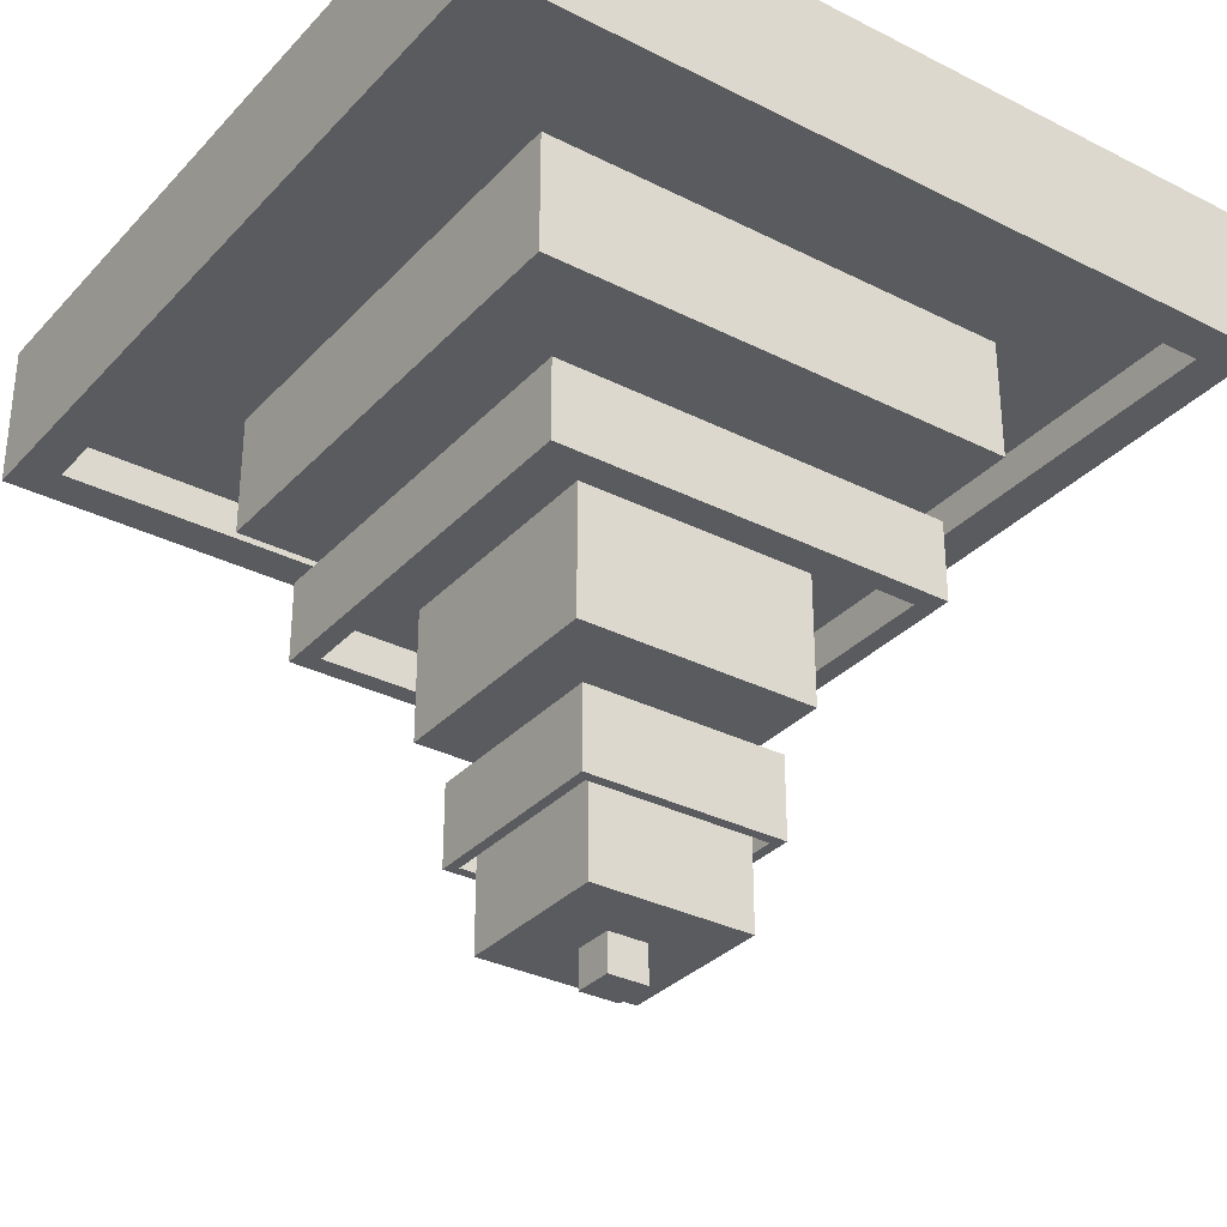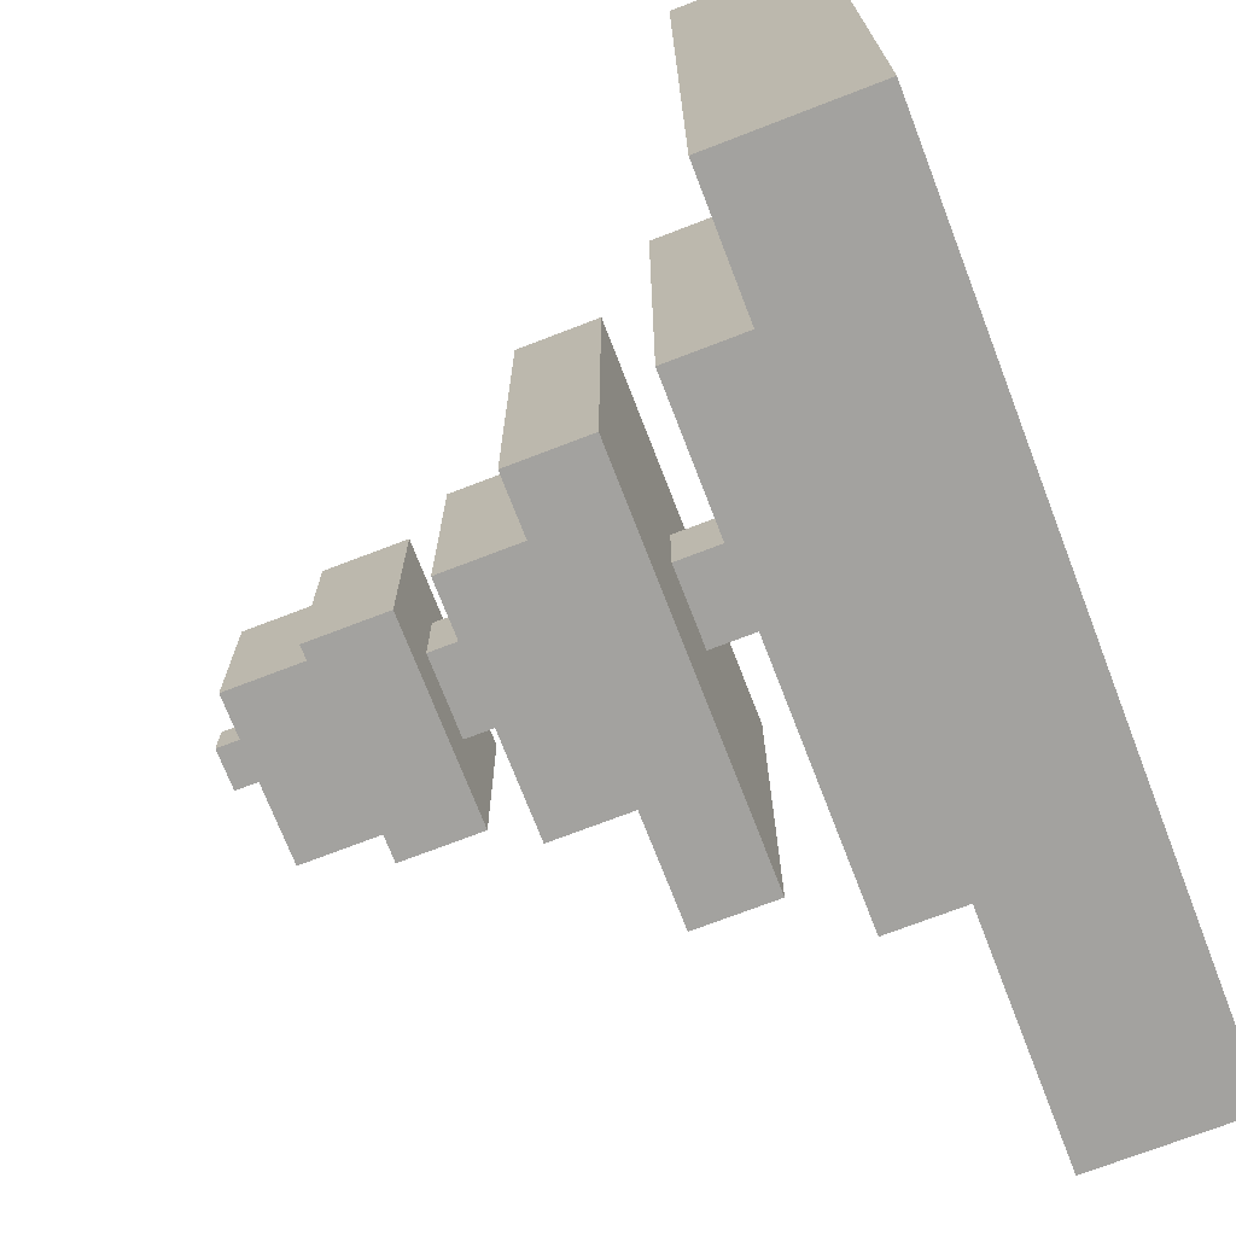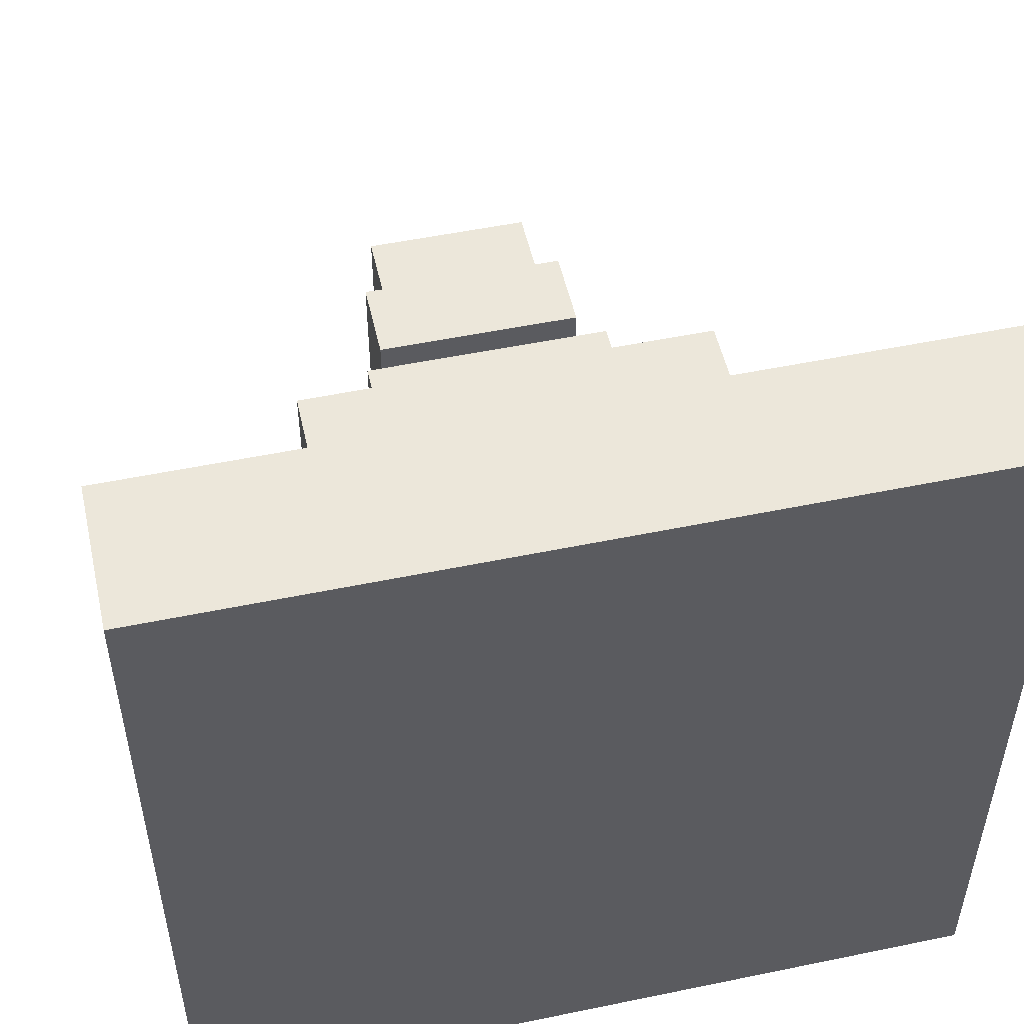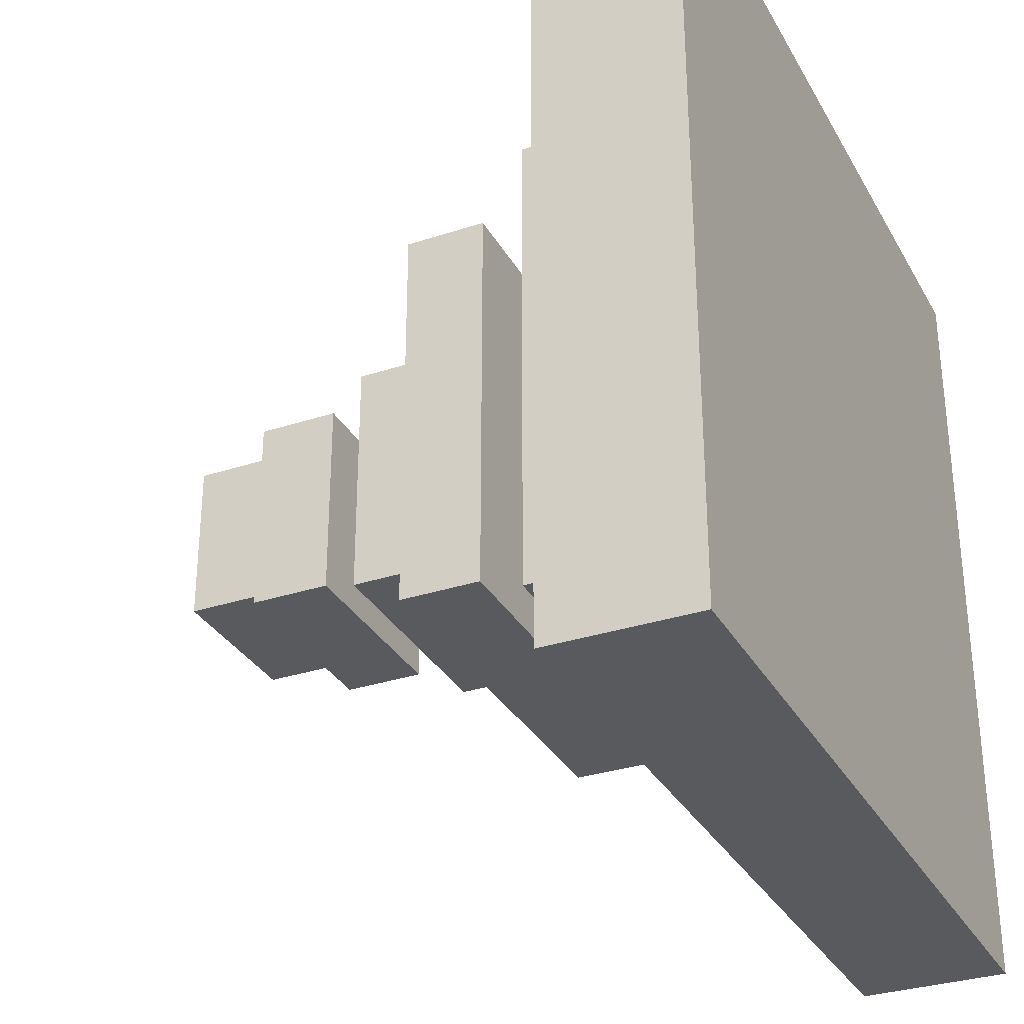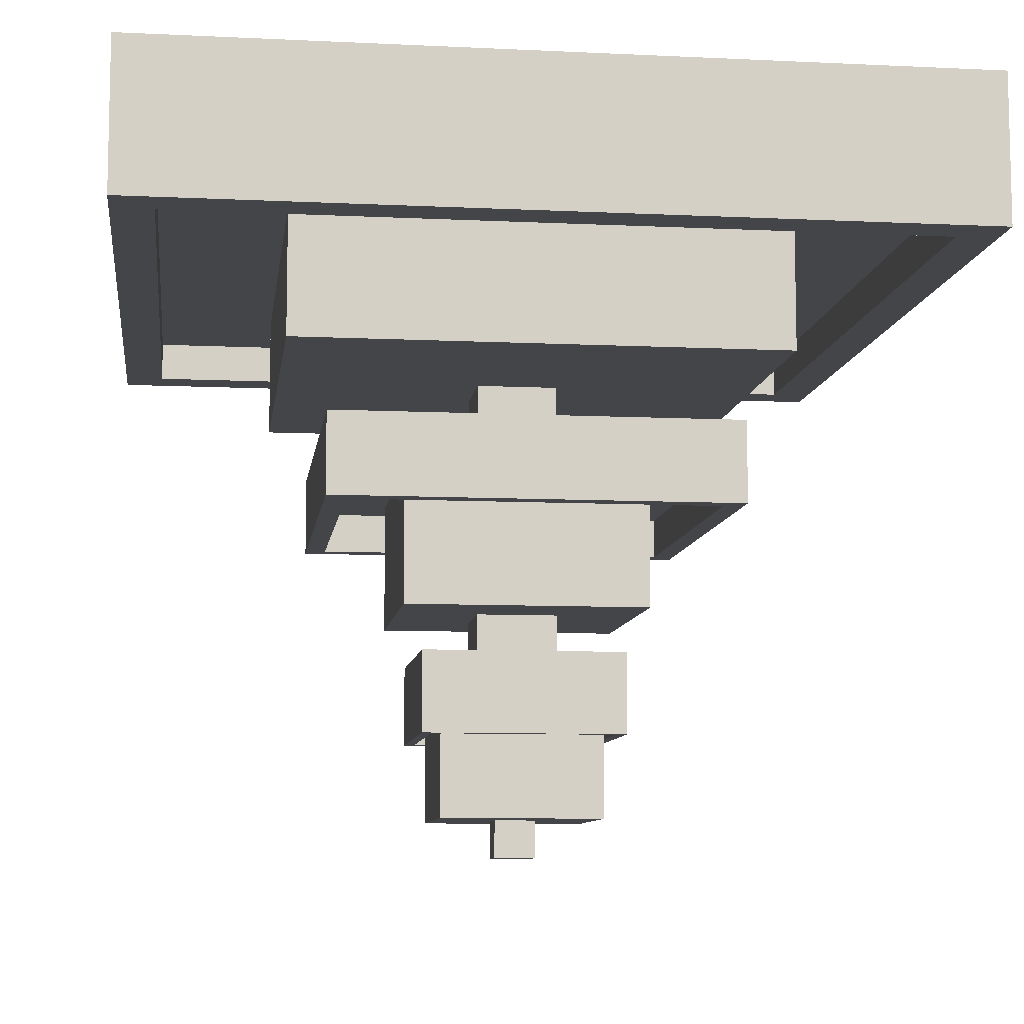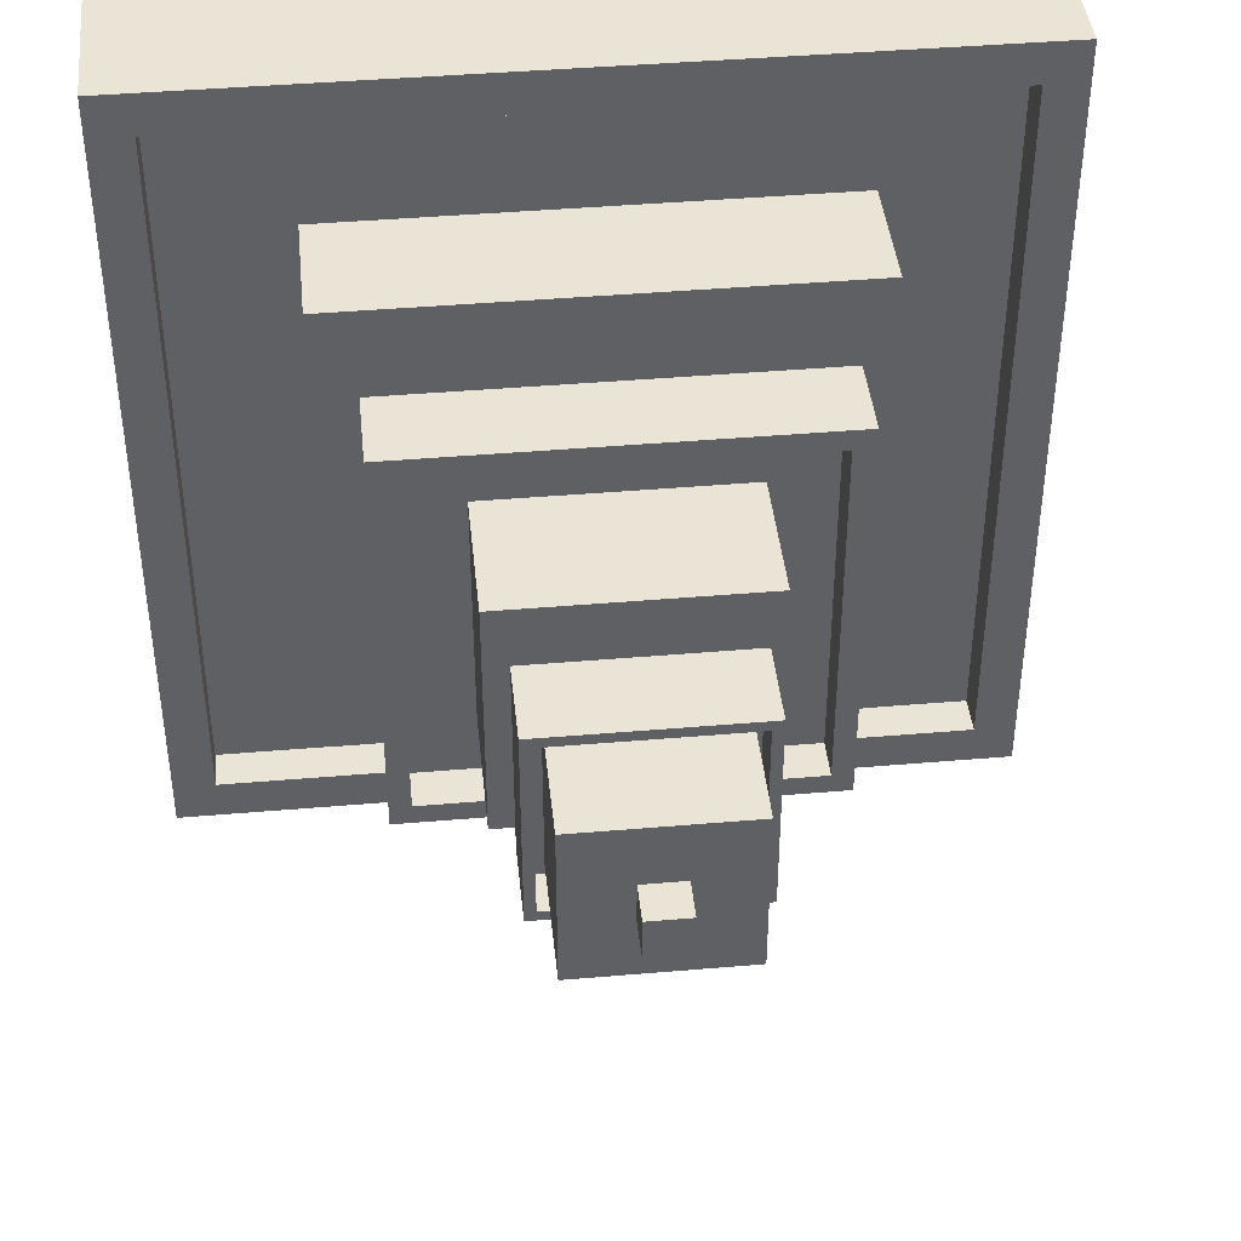
<metadata>
{"format":"obj","ext":"obj","renderer":"f3d","projection":"perspective","resolution":1024,"background":"white","views":[{"elev":-32.3,"azim":54.8,"up":"+Z"},{"elev":-72.3,"azim":-68.9,"up":"+Y"},{"elev":52.0,"azim":-12.6,"up":"+Y"},{"elev":-31.7,"azim":-65.1,"up":"+Y"},{"elev":-8.9,"azim":82.7,"up":"+Z"},{"elev":42.4,"azim":174.1,"up":"+Y"}]}
</metadata>
<code>
g Arena_Underwater_buildingl_ram02_02
v 60.72 -0.2744 18.71
v 60.17 0.2744 18.71
v 60.17 -0.2744 18.71
v 60.72 0.2744 18.71
v 60.72 -0.2744 21.55
v 60.17 -0.2744 18.71
v 60.17 -0.2744 21.55
v 60.72 -0.2744 18.71
v 60.17 -0.2744 21.55
v 60.17 0.2744 18.71
v 60.17 0.2744 21.55
v 60.17 -0.2744 18.71
v 60.17 0.2744 21.55
v 60.72 0.2744 18.71
v 60.72 0.2744 21.55
v 60.17 0.2744 18.71
v 60.72 0.2744 21.55
v 60.72 -0.2744 18.71
v 60.72 -0.2744 21.55
v 60.72 0.2744 18.71
v 60.58 -0.1372 17.7
v 60.31 0.1372 17.7
v 60.31 -0.1372 17.7
v 60.58 0.1372 17.7
v 60.58 -0.1372 22.02
v 60.31 -0.1372 17.7
v 60.31 -0.1372 22.02
v 60.58 -0.1372 17.7
v 60.31 -0.1372 22.02
v 60.31 0.1372 17.7
v 60.31 0.1372 22.02
v 60.31 -0.1372 17.7
v 60.31 0.1372 22.02
v 60.58 0.1372 17.7
v 60.58 0.1372 22.02
v 60.31 0.1372 17.7
v 60.58 0.1372 22.02
v 60.58 -0.1372 17.7
v 60.58 -0.1372 22.02
v 60.58 0.1372 17.7
v 61.13 -0.686 19.06
v 59.76 0.686 19.06
v 61.13 0.686 19.06
v 59.76 -0.686 19.06
v 61.06 -0.6174 18.78
v 59.83 0.6174 18.78
v 59.83 -0.6174 18.78
v 61.06 0.6174 18.78
v 61.13 -0.686 19.06
v 59.76 -0.686 18.51
v 59.76 -0.686 19.06
v 61.13 -0.686 18.51
v 59.76 -0.686 19.06
v 59.76 0.686 18.51
v 59.76 0.686 19.06
v 59.76 -0.686 18.51
v 59.76 0.686 19.06
v 61.13 0.686 18.51
v 61.13 0.686 19.06
v 59.76 0.686 18.51
v 61.13 0.686 19.06
v 61.13 -0.686 18.51
v 61.13 -0.686 19.06
v 61.13 0.686 18.51
v 61.13 -0.686 18.51
v 59.83 -0.6174 18.51
v 59.76 -0.686 18.51
v 61.06 -0.6174 18.51
v 59.83 0.6174 18.51
v 59.76 0.686 18.51
v 61.06 0.6174 18.51
v 61.13 0.686 18.51
v 61.06 -0.6174 18.51
v 59.83 -0.6174 18.78
v 59.83 -0.6174 18.51
v 61.06 -0.6174 18.78
v 59.83 -0.6174 18.51
v 59.83 0.6174 18.78
v 59.83 0.6174 18.51
v 59.83 -0.6174 18.78
v 59.83 0.6174 18.51
v 61.06 0.6174 18.78
v 61.06 0.6174 18.51
v 59.83 0.6174 18.78
v 61.06 0.6174 18.51
v 61.06 -0.6174 18.78
v 61.06 -0.6174 18.51
v 61.06 0.6174 18.78
v 61.82 -1.372 20.52
v 59.07 1.372 20.52
v 61.82 1.372 20.52
v 59.07 -1.372 20.52
v 61.68 -1.235 20.24
v 59.21 1.235 20.24
v 59.21 -1.235 20.24
v 61.68 1.235 20.24
v 61.82 -1.372 20.52
v 59.07 -1.372 19.97
v 59.07 -1.372 20.52
v 61.82 -1.372 19.97
v 59.07 -1.372 20.52
v 59.07 1.372 19.97
v 59.07 1.372 20.52
v 59.07 -1.372 19.97
v 59.07 1.372 20.52
v 61.82 1.372 19.97
v 61.82 1.372 20.52
v 59.07 1.372 19.97
v 61.82 1.372 20.52
v 61.82 -1.372 19.97
v 61.82 -1.372 20.52
v 61.82 1.372 19.97
v 61.82 -1.372 19.97
v 59.21 -1.235 19.97
v 59.07 -1.372 19.97
v 61.68 -1.235 19.97
v 59.21 1.235 19.97
v 59.07 1.372 19.97
v 61.68 1.235 19.97
v 61.82 1.372 19.97
v 61.82 1.372 19.97
v 61.68 -1.235 19.97
v 59.21 -1.235 20.24
v 59.21 -1.235 19.97
v 61.68 -1.235 20.24
v 59.21 -1.235 19.97
v 59.21 1.235 20.24
v 59.21 1.235 19.97
v 59.21 -1.235 20.24
v 59.21 1.235 19.97
v 61.68 1.235 20.24
v 61.68 1.235 19.97
v 59.21 1.235 20.24
v 61.68 1.235 19.97
v 61.68 -1.235 20.24
v 61.68 -1.235 19.97
v 61.68 1.235 20.24
v 62.91 -2.47 21.77
v 57.97 2.47 21.77
v 57.97 -2.47 21.77
v 62.91 2.47 21.77
v 63.19 -2.744 22.49
v 57.7 -2.744 21.49
v 57.7 -2.744 22.49
v 63.19 -2.744 21.49
v 57.7 -2.744 22.49
v 57.7 2.744 21.49
v 57.7 2.744 22.49
v 57.7 -2.744 21.49
v 57.7 2.744 22.49
v 63.19 2.744 21.49
v 63.19 2.744 22.49
v 57.7 2.744 21.49
v 63.19 2.744 22.49
v 63.19 -2.744 21.49
v 63.19 -2.744 22.49
v 63.19 2.744 21.49
v 63.19 -2.744 21.49
v 57.97 -2.47 21.49
v 57.7 -2.744 21.49
v 62.91 -2.47 21.49
v 57.97 2.47 21.49
v 57.7 2.744 21.49
v 62.91 2.47 21.49
v 63.19 2.744 21.49
v 62.91 -2.47 21.49
v 57.97 -2.47 21.77
v 57.97 -2.47 21.49
v 62.91 -2.47 21.77
v 57.97 -2.47 21.49
v 57.97 2.47 21.77
v 57.97 2.47 21.49
v 57.97 -2.47 21.77
v 57.97 2.47 21.49
v 62.91 2.47 21.77
v 62.91 2.47 21.49
v 57.97 2.47 21.77
v 62.91 2.47 21.49
v 62.91 -2.47 21.77
v 62.91 -2.47 21.49
v 62.91 2.47 21.77
v 61.27 -0.8232 19.34
v 59.62 0.8232 19.34
v 59.62 -0.8232 19.34
v 61.27 0.8232 19.34
v 61.27 -0.8232 20.44
v 59.62 -0.8232 19.34
v 59.62 -0.8232 20.44
v 61.27 -0.8232 19.34
v 59.62 -0.8232 20.44
v 59.62 0.8232 19.34
v 59.62 0.8232 20.44
v 59.62 -0.8232 19.34
v 59.62 0.8232 20.44
v 61.27 0.8232 19.34
v 61.27 0.8232 20.44
v 59.62 0.8232 19.34
v 61.27 0.8232 20.44
v 61.27 -0.8232 19.34
v 61.27 -0.8232 20.44
v 61.27 0.8232 19.34
v 60.99 -0.5488 17.95
v 59.9 0.5488 17.95
v 59.9 -0.5488 17.95
v 60.99 0.5488 17.95
v 60.99 -0.5488 18.95
v 59.9 -0.5488 17.95
v 59.9 -0.5488 18.95
v 60.99 -0.5488 17.95
v 59.9 -0.5488 18.95
v 59.9 0.5488 17.95
v 59.9 0.5488 18.95
v 59.9 -0.5488 17.95
v 59.9 0.5488 18.95
v 60.99 0.5488 17.95
v 60.99 0.5488 18.95
v 59.9 0.5488 17.95
v 60.99 0.5488 18.95
v 60.99 -0.5488 17.95
v 60.99 -0.5488 18.95
v 60.99 0.5488 17.95
v 57.7 -2.744 22.49
v 63.19 2.744 22.49
v 63.19 -2.744 22.49
v 57.7 2.744 22.49
v 62.09 -1.646 20.93
v 58.8 1.646 20.93
v 58.8 -1.646 20.93
v 62.09 1.646 20.93
v 62.09 -1.646 22.03
v 58.8 -1.646 20.93
v 58.8 -1.646 22.03
v 62.09 -1.646 20.93
v 58.8 -1.646 22.03
v 58.8 1.646 20.93
v 58.8 1.646 22.03
v 58.8 -1.646 20.93
v 58.8 1.646 22.03
v 62.09 1.646 20.93
v 62.09 1.646 22.03
v 58.8 1.646 20.93
v 62.09 1.646 22.03
v 62.09 -1.646 20.93
v 62.09 -1.646 22.03
v 62.09 1.646 20.93
g Arena_Underwater_buildingl_ram02_02_0
f 3 2 1
f 4 1 2
f 7 6 5
f 8 5 6
f 11 10 9
f 12 9 10
f 15 14 13
f 16 13 14
f 19 18 17
f 20 17 18
f 23 22 21
f 24 21 22
f 27 26 25
f 28 25 26
f 31 30 29
f 32 29 30
f 35 34 33
f 36 33 34
f 39 38 37
f 40 37 38
f 43 42 41
f 44 41 42
f 47 46 45
f 48 45 46
f 51 50 49
f 52 49 50
f 55 54 53
f 56 53 54
f 59 58 57
f 60 57 58
f 63 62 61
f 64 61 62
f 67 66 65
f 68 65 66
f 66 67 69
f 70 69 67
f 69 70 71
f 72 71 70
f 65 68 72
f 71 72 68
f 75 74 73
f 76 73 74
f 79 78 77
f 80 77 78
f 83 82 81
f 84 81 82
f 87 86 85
f 88 85 86
f 91 90 89
f 92 89 90
f 95 94 93
f 96 93 94
f 99 98 97
f 100 97 98
f 103 102 101
f 104 101 102
f 107 106 105
f 108 105 106
f 111 110 109
f 112 109 110
f 115 114 113
f 116 113 114
f 114 115 117
f 118 117 115
f 117 118 119
f 120 119 118
f 113 116 121
f 119 121 116
f 124 123 122
f 125 122 123
f 128 127 126
f 129 126 127
f 132 131 130
f 133 130 131
f 136 135 134
f 137 134 135
f 140 139 138
f 141 138 139
f 144 143 142
f 145 142 143
f 148 147 146
f 149 146 147
f 152 151 150
f 153 150 151
f 156 155 154
f 157 154 155
f 160 159 158
f 161 158 159
f 159 160 162
f 163 162 160
f 162 163 164
f 165 164 163
f 158 161 165
f 164 165 161
f 168 167 166
f 169 166 167
f 172 171 170
f 173 170 171
f 176 175 174
f 177 174 175
f 180 179 178
f 181 178 179
f 184 183 182
f 185 182 183
f 188 187 186
f 189 186 187
f 192 191 190
f 193 190 191
f 196 195 194
f 197 194 195
f 200 199 198
f 201 198 199
f 204 203 202
f 205 202 203
f 208 207 206
f 209 206 207
f 212 211 210
f 213 210 211
f 216 215 214
f 217 214 215
f 220 219 218
f 221 218 219
f 224 223 222
f 225 222 223
f 228 227 226
f 229 226 227
f 232 231 230
f 233 230 231
f 236 235 234
f 237 234 235
f 240 239 238
f 241 238 239
f 244 243 242
f 245 242 243

</code>
